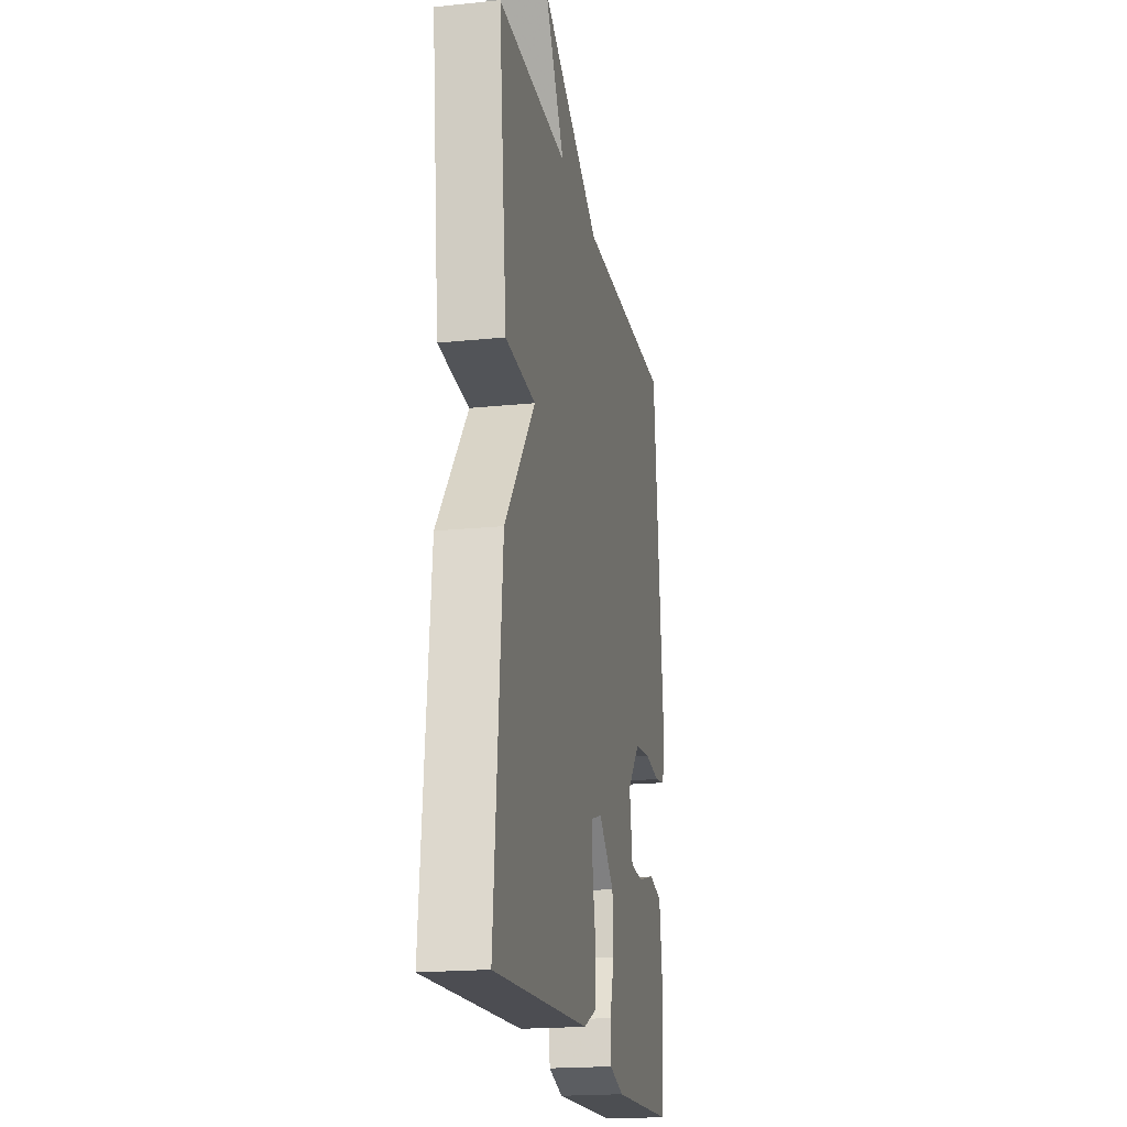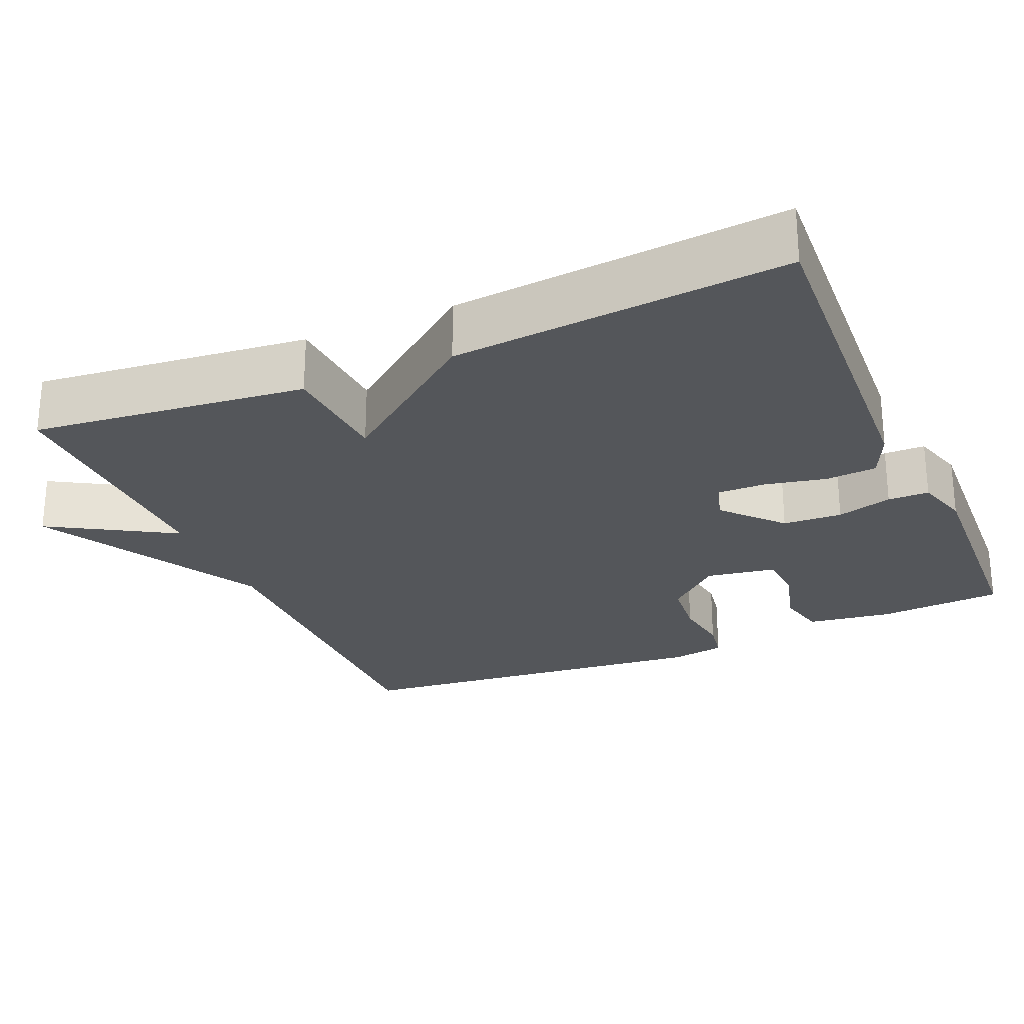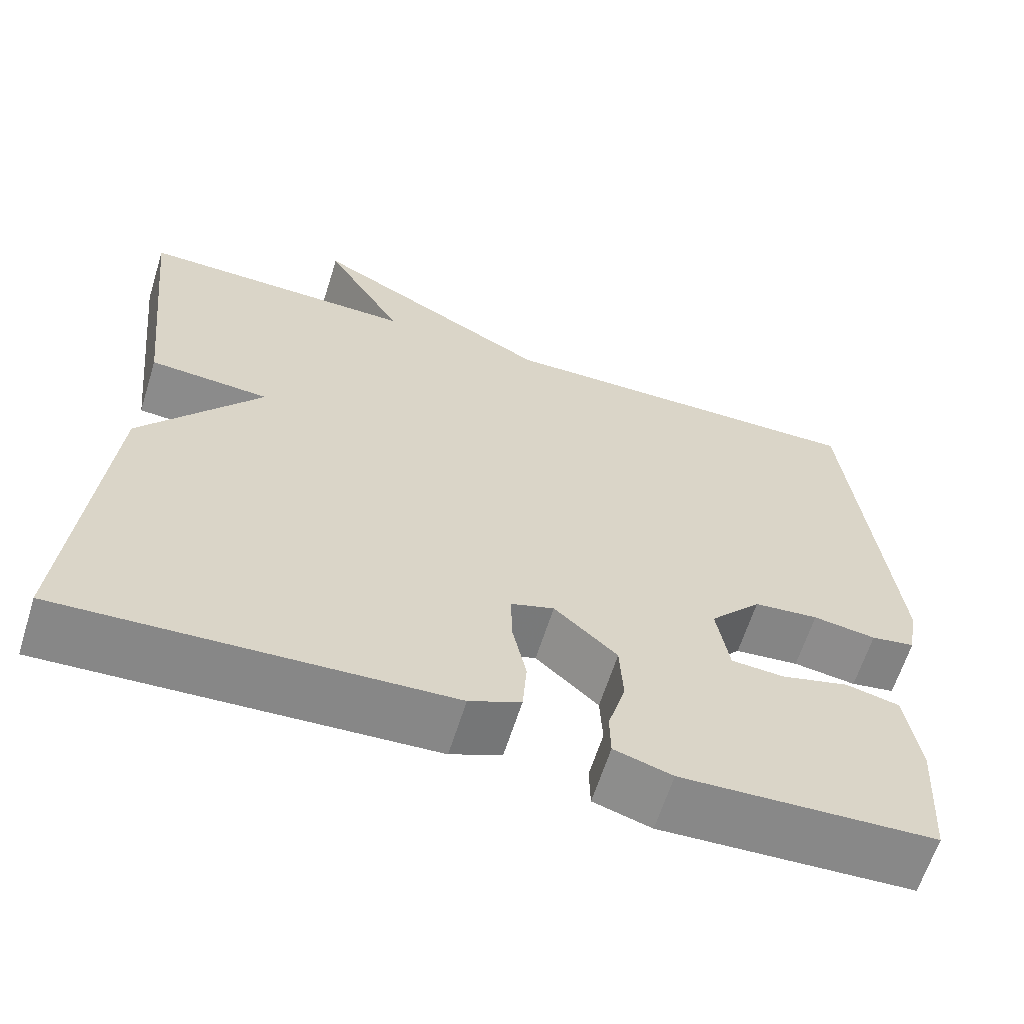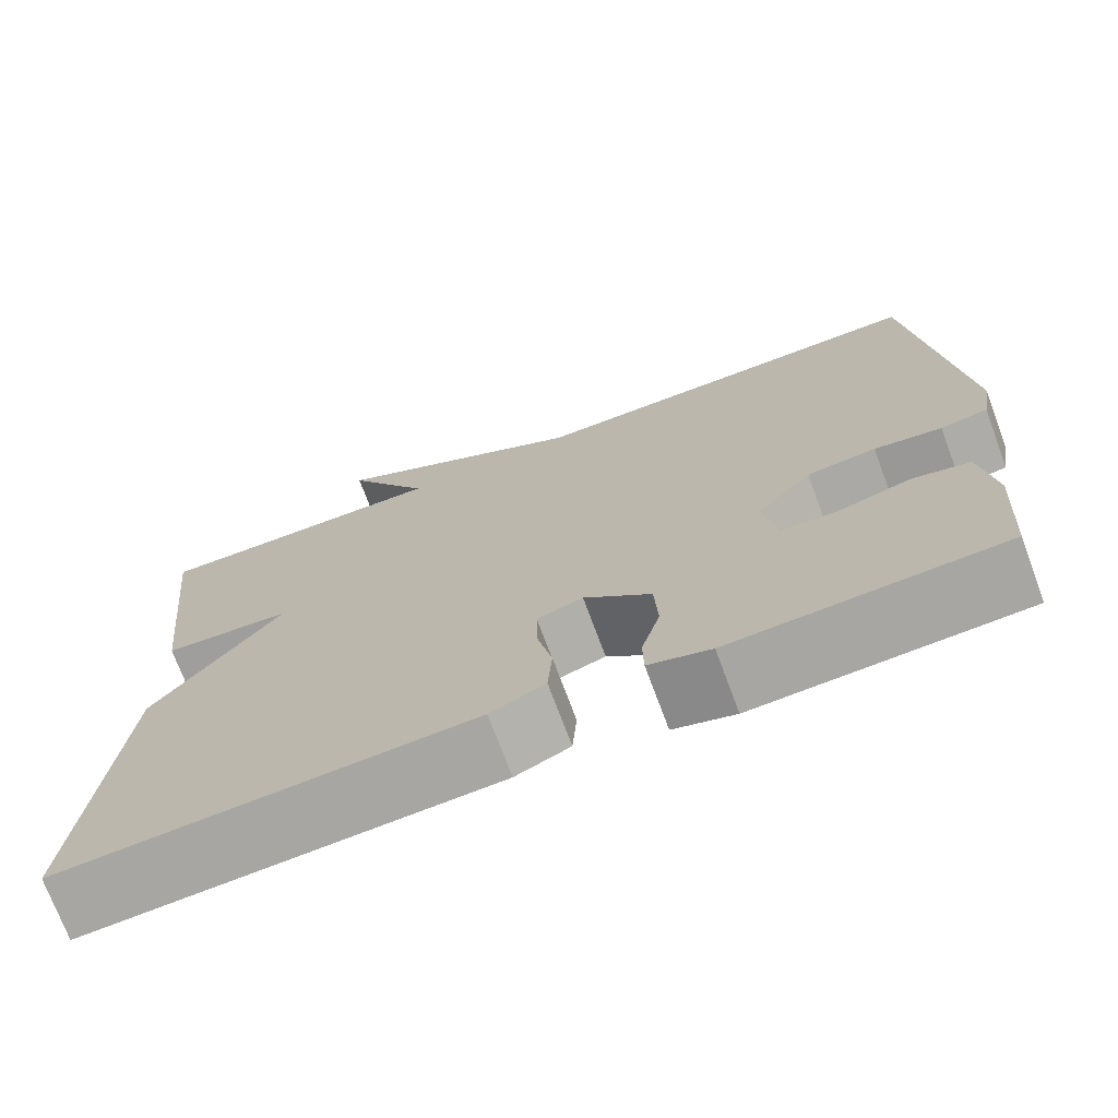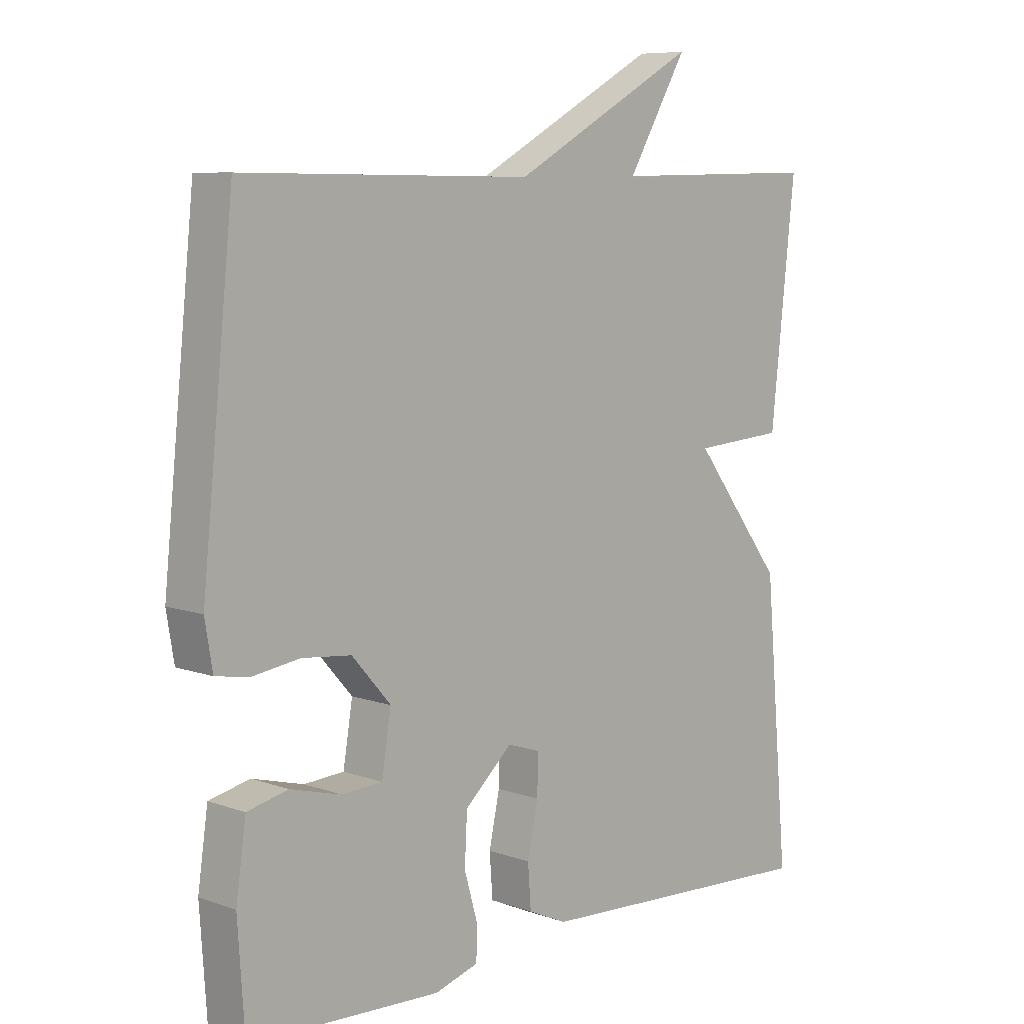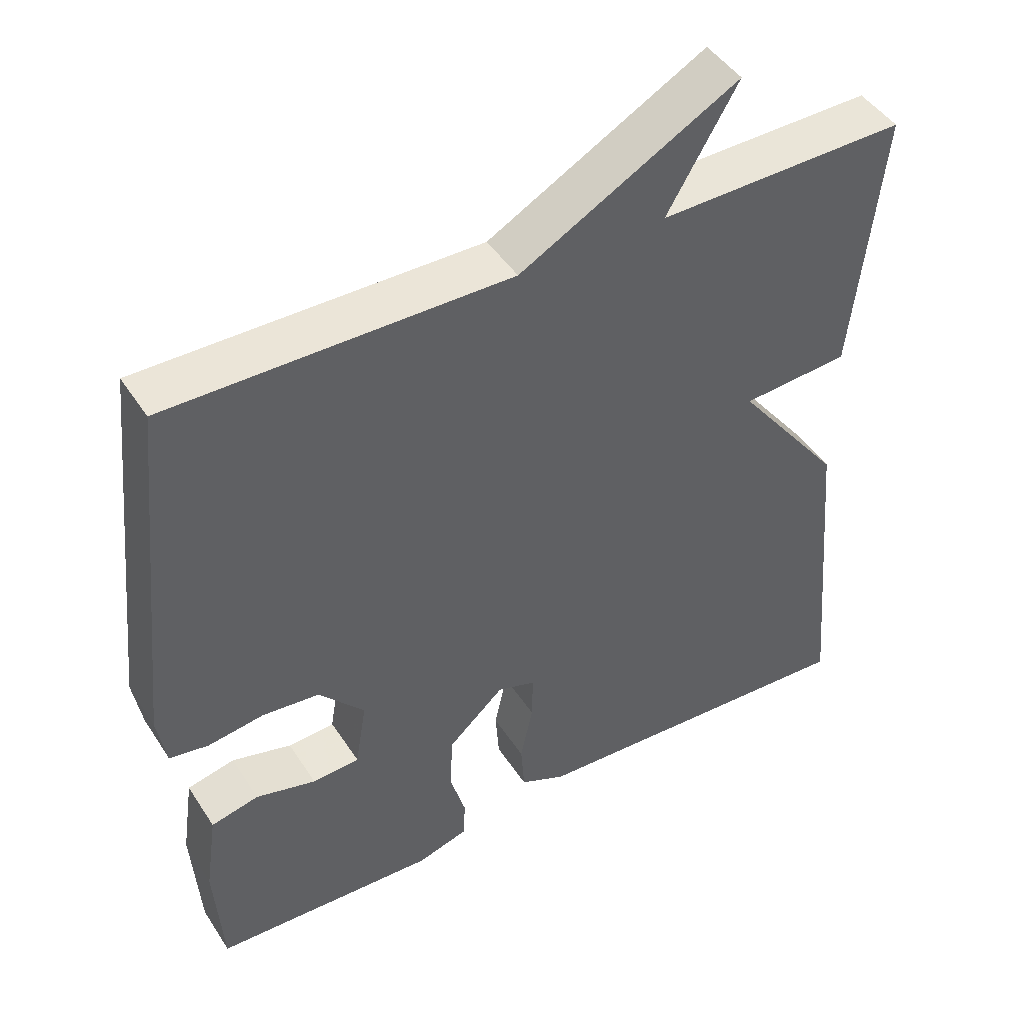
<metadata>
{"format":"obj","ext":"obj","renderer":"f3d","projection":"perspective","resolution":1024,"background":"white","views":[{"elev":-19.5,"azim":100.9,"up":"+Z"},{"elev":-25.7,"azim":113.4,"up":"+Y"},{"elev":-63.2,"azim":162.6,"up":"+Z"},{"elev":-72.9,"azim":-159.6,"up":"+Z"},{"elev":8.0,"azim":-45.5,"up":"+Z"},{"elev":45.7,"azim":-31.1,"up":"+Z"}]}
</metadata>
<code>
v -0.5 0.07 0.5
v -0.038 0.07 0.495
v 0.258 0.07 0.658
v 0.162 0.07 0.495
v 0.5 0.07 0.5
v 0.461 0.07 0.139
v 0.315 0.07 0.129
v 0.461 0.07 -0.061
v 0.5 0.07 -0.5
v 0.036 0.07 -0.475
v -0.026 0.07 -0.447
v -0.031 0.07 -0.379
v -0.014 0.07 -0.299
v -0.013 0.07 -0.236
v -0.065 0.07 -0.219
v -0.141 0.07 -0.288
v -0.145 0.07 -0.366
v -0.124 0.07 -0.439
v -0.125 0.07 -0.493
v -0.195 0.07 -0.514
v -0.5 0.07 -0.5
v -0.511 0.07 -0.336
v -0.495 0.07 -0.224
v -0.43 0.07 -0.209
v -0.348 0.07 -0.231
v -0.284 0.07 -0.227
v -0.269 0.07 -0.135
v -0.331 0.07 -0.065
v -0.409 0.07 -0.057
v -0.485 0.07 -0.068
v -0.538 0.07 -0.059
v -0.55 0.07 0.013
v -0.5 0 0.5
v -0.038 0 0.495
v 0.258 0 0.658
v 0.162 0 0.495
v 0.5 0 0.5
v 0.461 0 0.139
v 0.315 0 0.129
v 0.461 0 -0.061
v 0.5 0 -0.5
v 0.036 0 -0.475
v -0.026 0 -0.447
v -0.031 0 -0.379
v -0.014 0 -0.299
v -0.013 0 -0.236
v -0.065 0 -0.219
v -0.141 0 -0.288
v -0.145 0 -0.366
v -0.124 0 -0.439
v -0.125 0 -0.493
v -0.195 0 -0.514
v -0.5 0 -0.5
v -0.511 0 -0.336
v -0.495 0 -0.224
v -0.43 0 -0.209
v -0.348 0 -0.231
v -0.284 0 -0.227
v -0.269 0 -0.135
v -0.331 0 -0.065
v -0.409 0 -0.057
v -0.485 0 -0.068
v -0.538 0 -0.059
v -0.55 0 0.013
f 32 1 2
f 31 32 2
f 30 31 2
f 29 30 2
f 2 3 4
f 29 2 4
f 28 29 4
f 27 28 4 5
f 26 27 5
f 23 24 25
f 22 23 25
f 21 22 25
f 20 21 25
f 19 20 25
f 18 19 25
f 17 18 25
f 16 17 25 26
f 15 16 26 5
f 11 12 13
f 10 11 13
f 9 10 13
f 8 9 13
f 7 8 13
f 7 13 14
f 5 6 7
f 5 7 14 15
f 34 33 64
f 34 64 63
f 34 63 62
f 34 62 61
f 36 35 34
f 36 34 61
f 36 61 60
f 37 36 60 59
f 37 59 58
f 57 56 55
f 57 55 54
f 57 54 53
f 57 53 52
f 57 52 51
f 57 51 50
f 57 50 49
f 58 57 49 48
f 37 58 48 47
f 45 44 43
f 45 43 42
f 45 42 41
f 45 41 40
f 45 40 39
f 46 45 39
f 39 38 37
f 47 46 39 37
f 1 33 34 2
f 2 34 35 3
f 3 35 36 4
f 4 36 37 5
f 5 37 38 6
f 6 38 39 7
f 7 39 40 8
f 8 40 41 9
f 9 41 42 10
f 10 42 43 11
f 11 43 44 12
f 12 44 45 13
f 13 45 46 14
f 14 46 47 15
f 15 47 48 16
f 16 48 49 17
f 17 49 50 18
f 18 50 51 19
f 19 51 52 20
f 20 52 53 21
f 21 53 54 22
f 22 54 55 23
f 23 55 56 24
f 24 56 57 25
f 25 57 58 26
f 26 58 59 27
f 27 59 60 28
f 28 60 61 29
f 29 61 62 30
f 30 62 63 31
f 31 63 64 32
f 32 64 33 1

</code>
